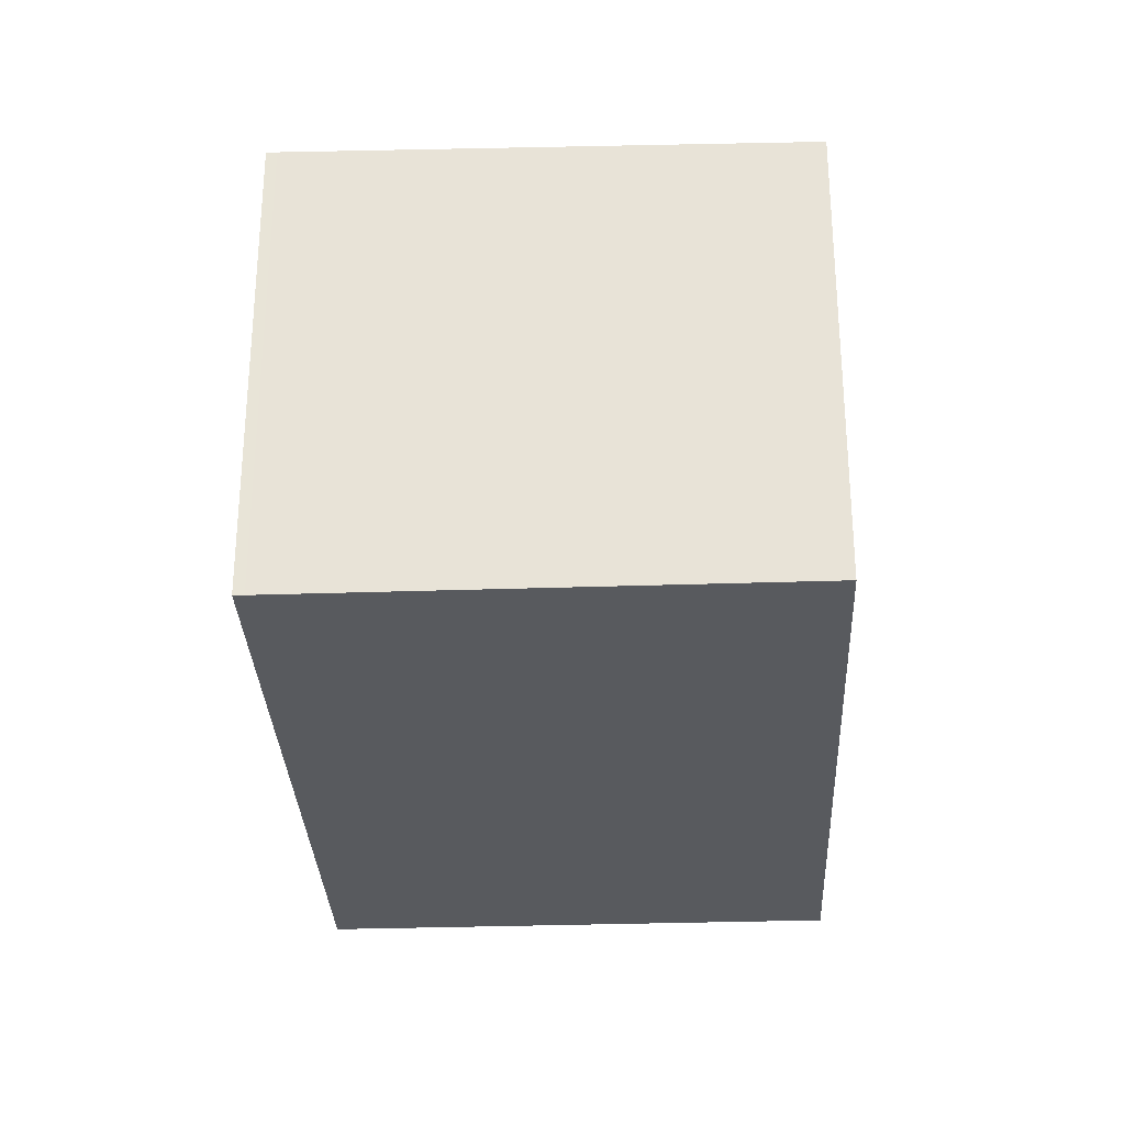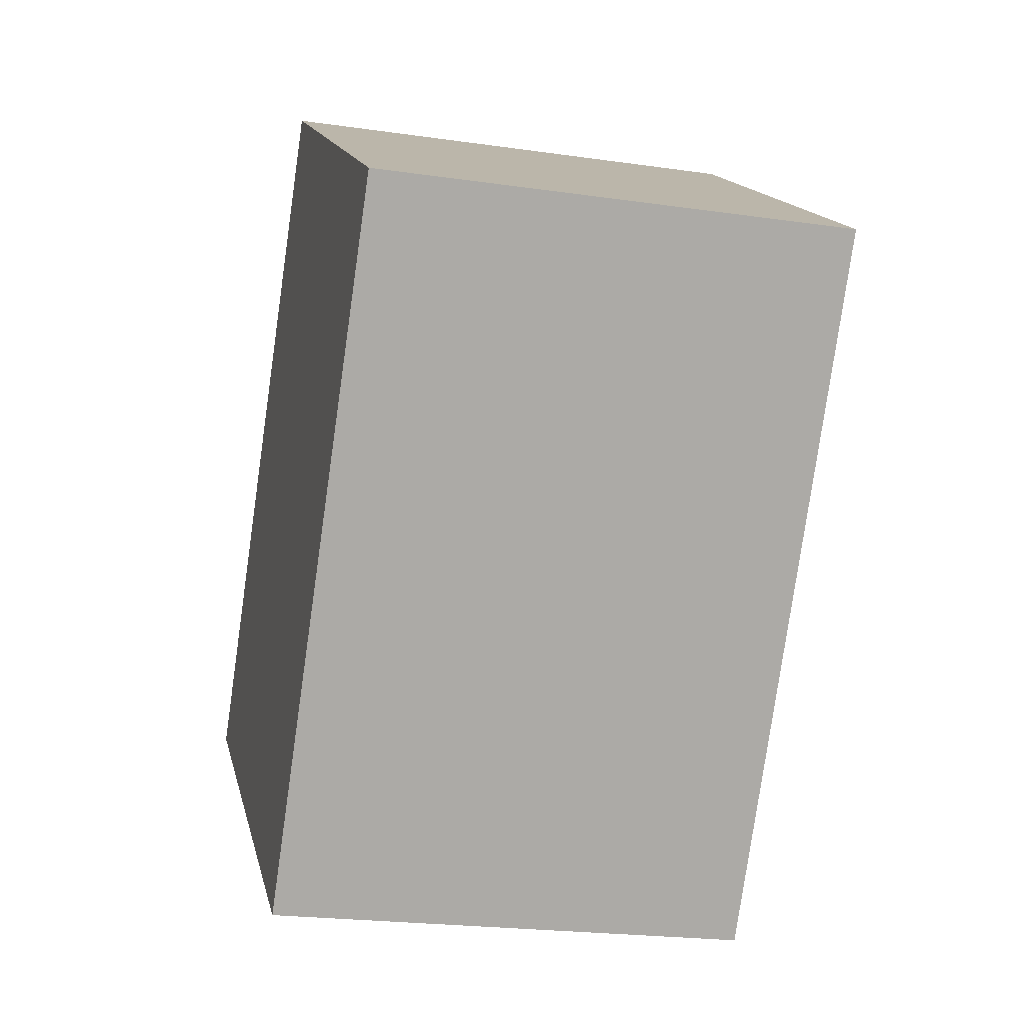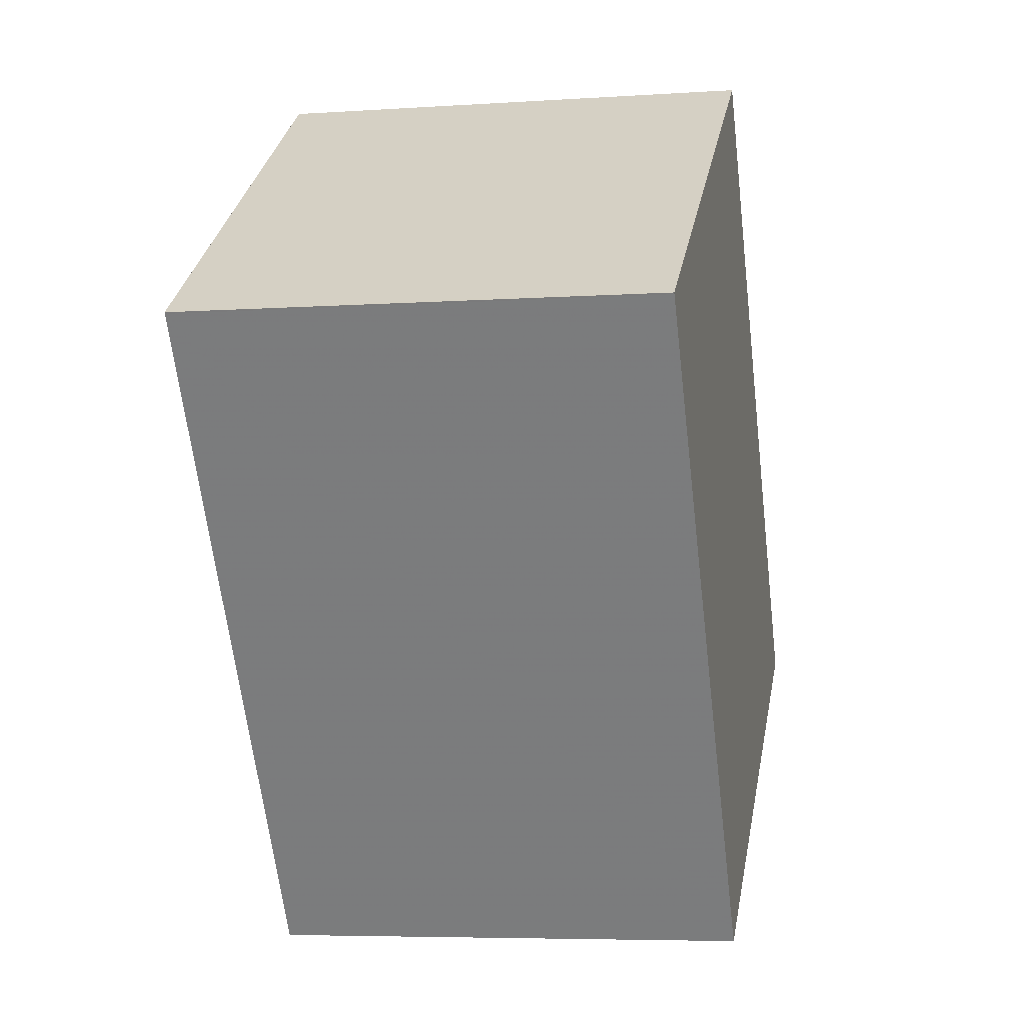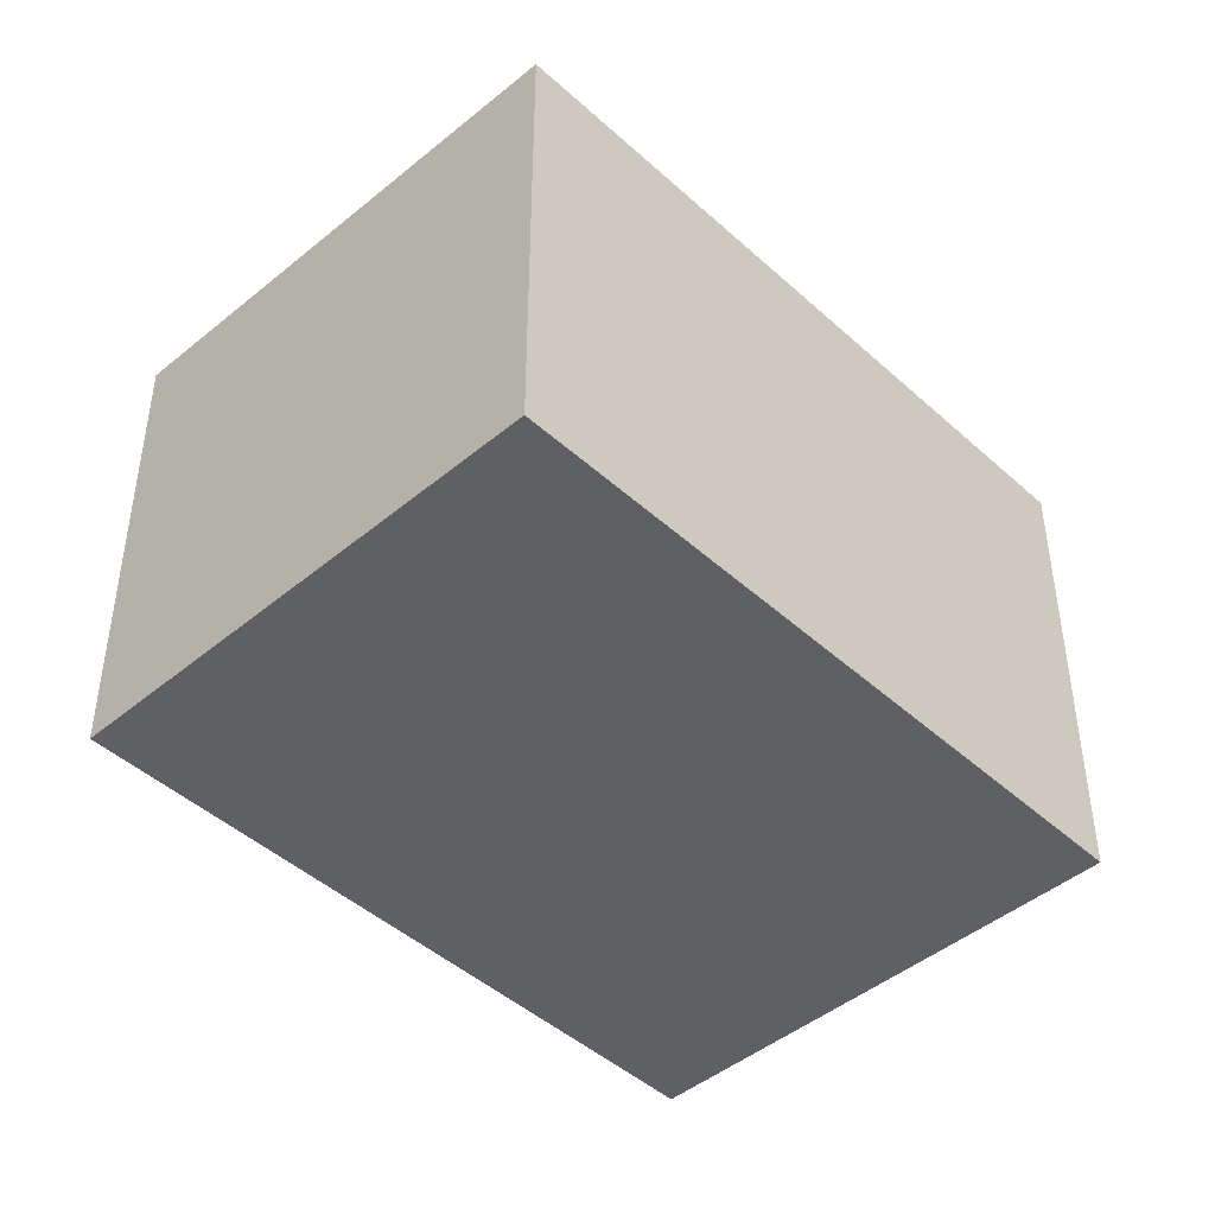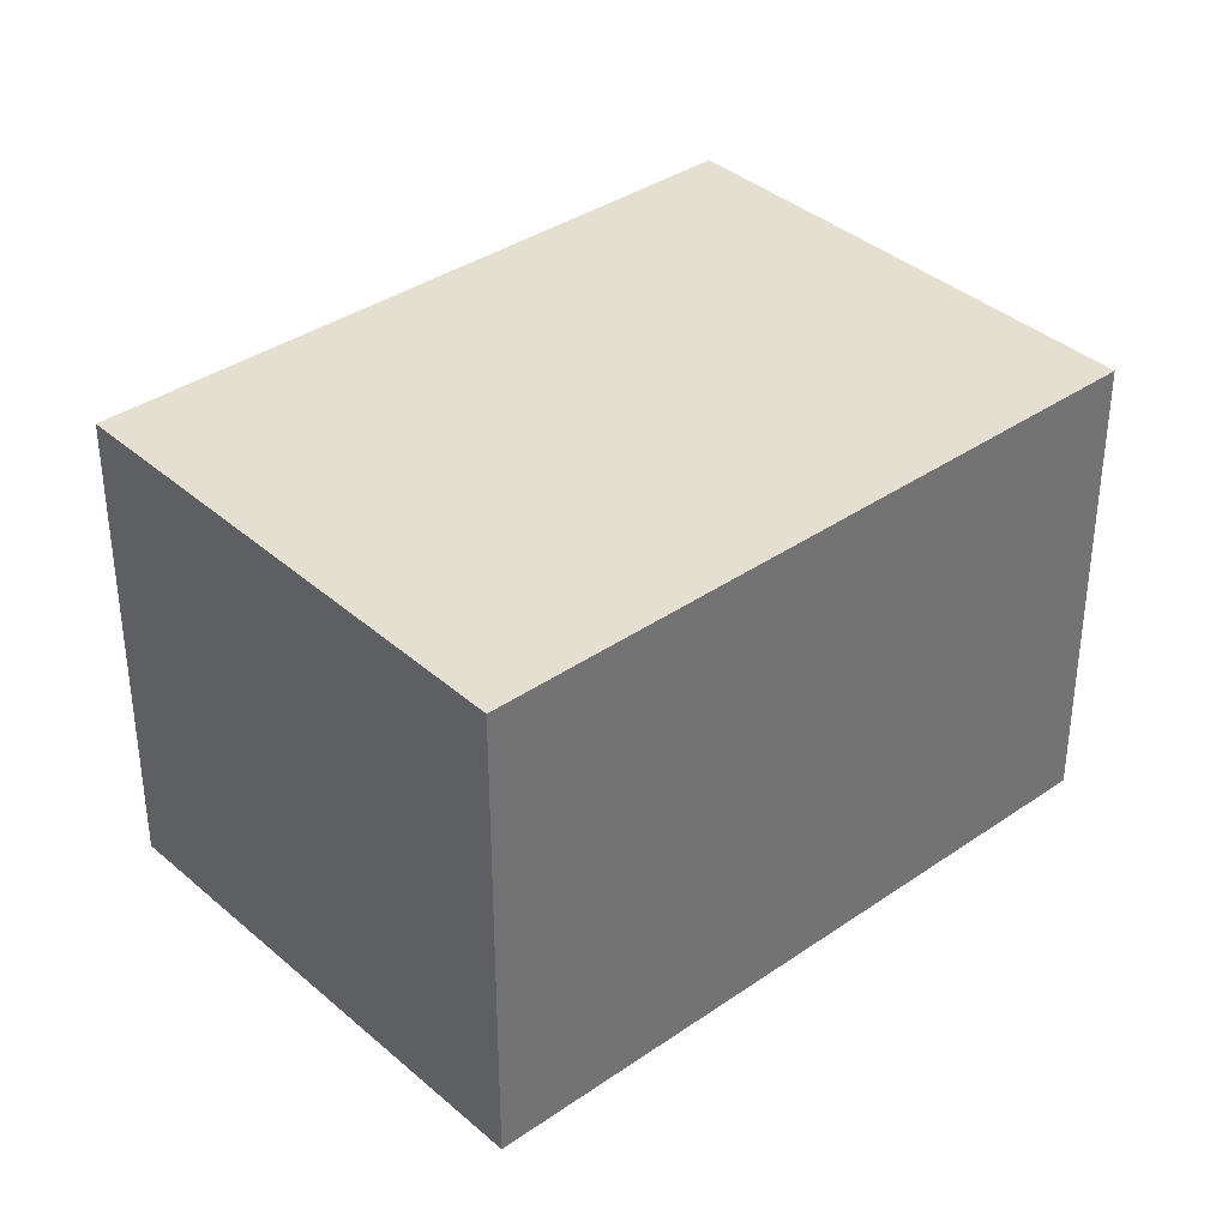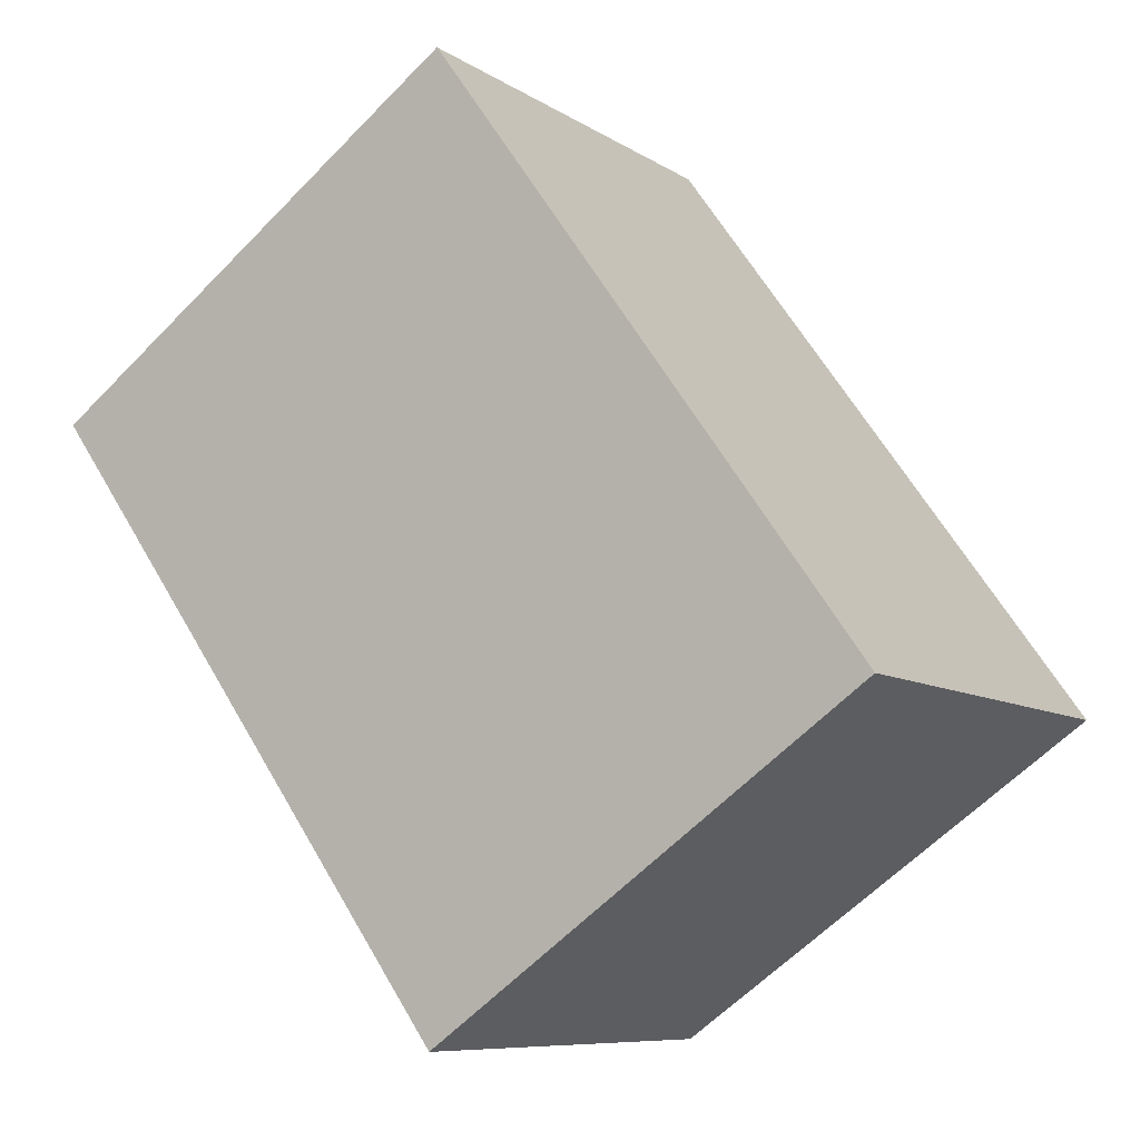
<metadata>
{"format":"obj","ext":"obj","renderer":"f3d","projection":"perspective","resolution":1024,"background":"white","views":[{"elev":-30.7,"azim":-141.9,"up":"+Z"},{"elev":-22.2,"azim":-104.1,"up":"+Y"},{"elev":-6.1,"azim":-78.7,"up":"+Y"},{"elev":-45.2,"azim":-100.8,"up":"+Z"},{"elev":36.4,"azim":-96.6,"up":"+Z"},{"elev":-8.4,"azim":30.8,"up":"+Y"}]}
</metadata>
<code>
v -1641 -1938 2.377
v -1639 -1941 2.385
v -1641 -1943 2.344
v -1643 -1940 2.336
v -1643 -1940 2.336
v -1641 -1938 2.377
v -1643 -1940 2.336
v -1643 -1940 2.336
v -1641 -1943 2.344
v -1641 -1938 2.376
v -1641 -1938 2.376
v -1639 -1941 2.384
v -1641 -1943 2.344
v -1639 -1941 2.384
v -1639 -1941 2.385
v -1641 -1943 2.344
v -1641 -1938 2.377
v -1641 -1938 2.377
v -1641 -1938 0
v -1641 -1938 4.441e-16
v -1639 -1941 2.384
v -1639 -1941 2.385
v -1639 -1941 0
v -1639 -1941 0
v -1641 -1943 2.344
v -1641 -1943 2.344
v -1641 -1943 0
v -1641 -1943 0
v -1643 -1940 2.336
v -1643 -1940 2.336
v -1643 -1940 0
v -1643 -1940 0
v -1643 -1940 2.336
v -1643 -1940 2.336
v -1643 -1940 0
v -1643 -1940 0
v -1639 -1941 2.385
v -1641 -1938 2.377
v -1641 -1938 4.441e-16
v -1639 -1941 -4.441e-16
v -1641 -1938 2.376
v -1643 -1940 2.336
v -1643 -1940 0
v -1641 -1938 0
v -1641 -1943 2.344
v -1641 -1943 2.344
v -1641 -1943 0
v -1641 -1943 0
v -1641 -1938 2.377
v -1641 -1938 2.376
v -1641 -1938 0
v -1641 -1938 0
v -1641 -1943 2.344
v -1639 -1941 2.384
v -1639 -1941 0
v -1641 -1943 0
v -1639 -1941 2.385
v -1639 -1941 2.385
v -1639 -1941 -4.441e-16
v -1639 -1941 0
v -1643 -1940 2.336
v -1641 -1943 2.344
v -1641 -1943 0
v -1643 -1940 0
v -1641 -1938 0
v -1639 -1941 0
v -1641 -1943 0
v -1643 -1940 0
f 15 2 12 14
f 11 1 6 10
f 7 5 4 8
f 13 9 3 16
f 10 7 8 11
f 14 12 9 13
f 13 7 10 14
f 14 10 6 15
f 16 5 7 13
f 18 19 20 17
f 22 23 24 21
f 26 27 28 25
f 30 31 32 29
f 34 35 36 33
f 38 39 40 37
f 42 43 44 41
f 46 47 48 45
f 50 51 52 49
f 54 55 56 53
f 58 59 60 57
f 62 63 64 61
f 66 67 68 65

</code>
